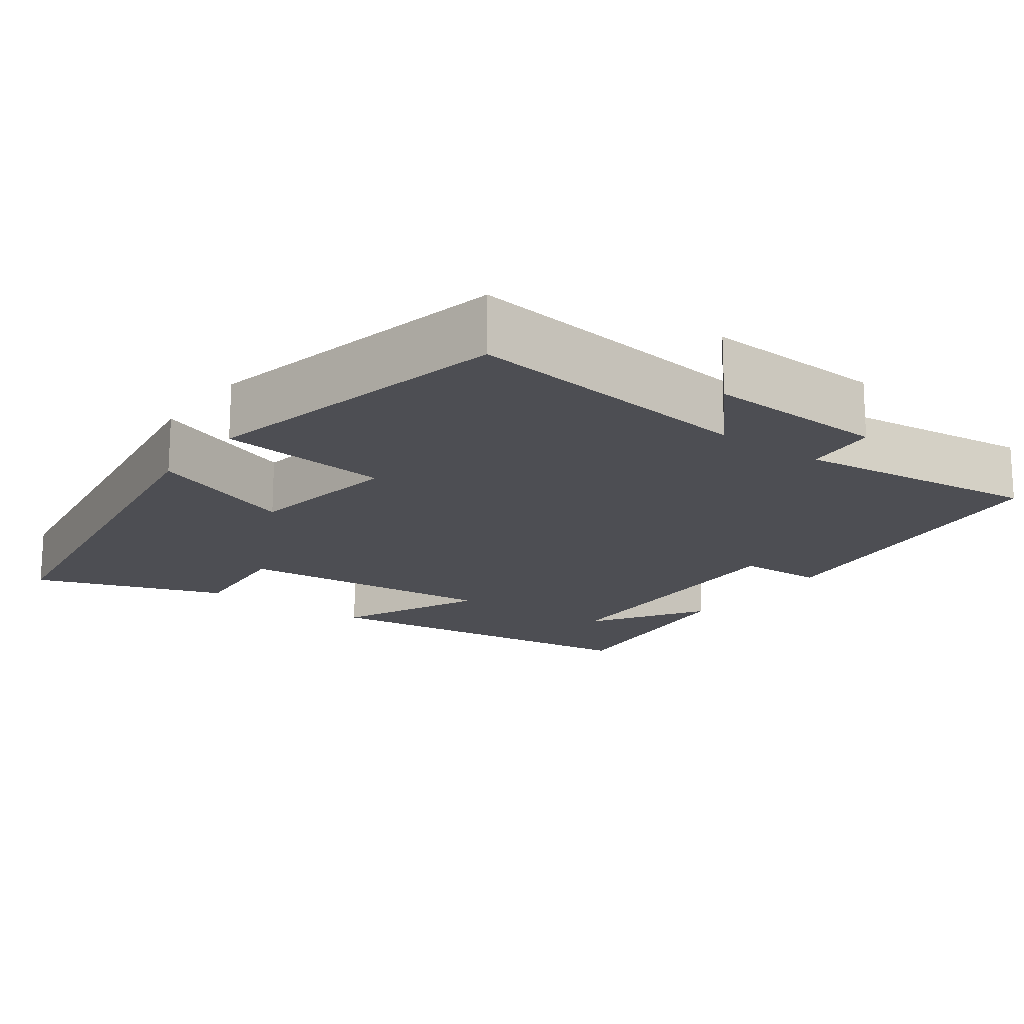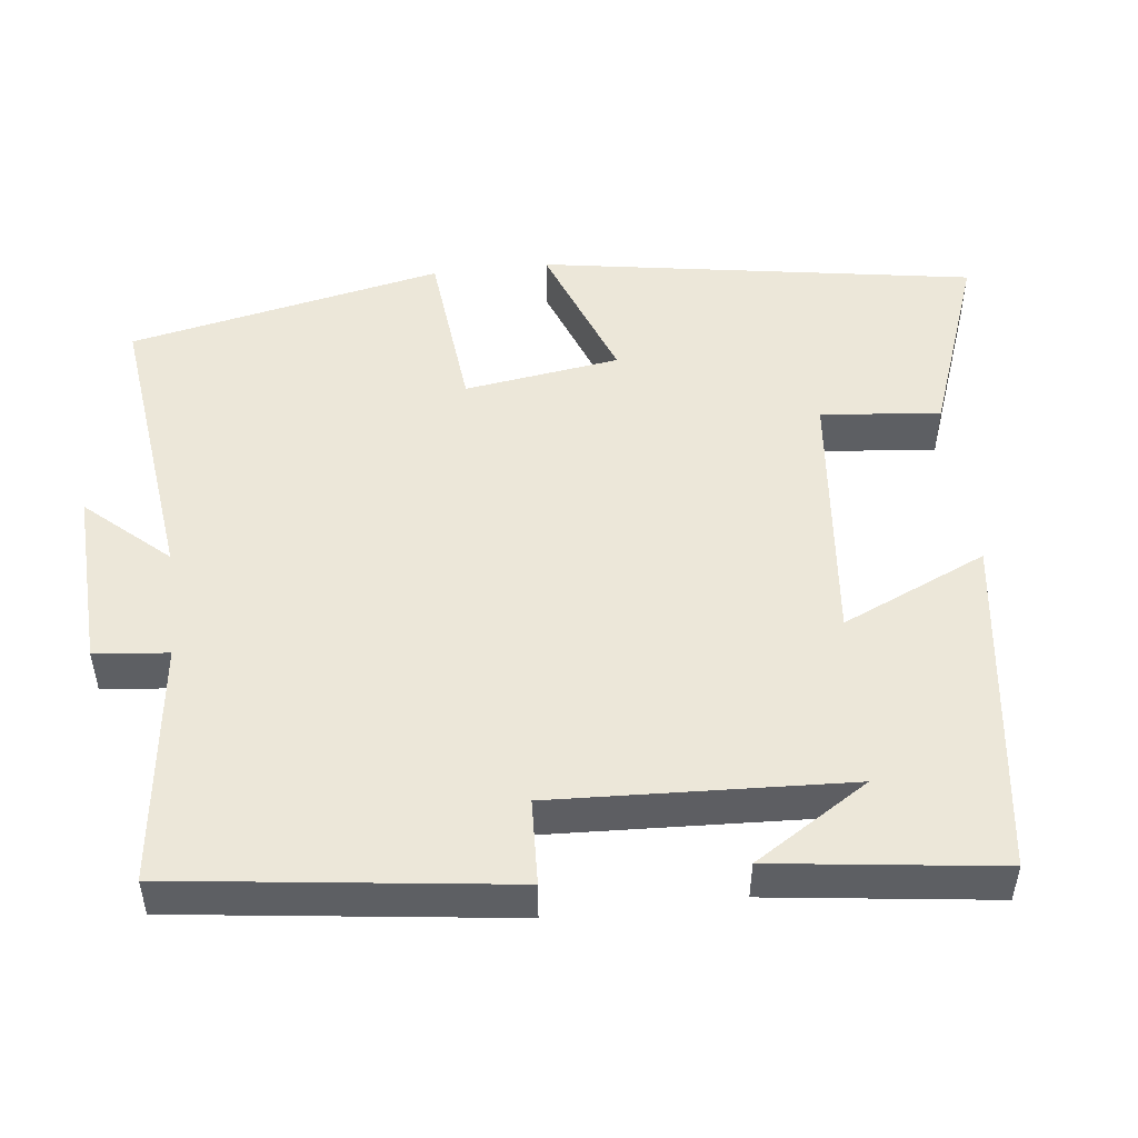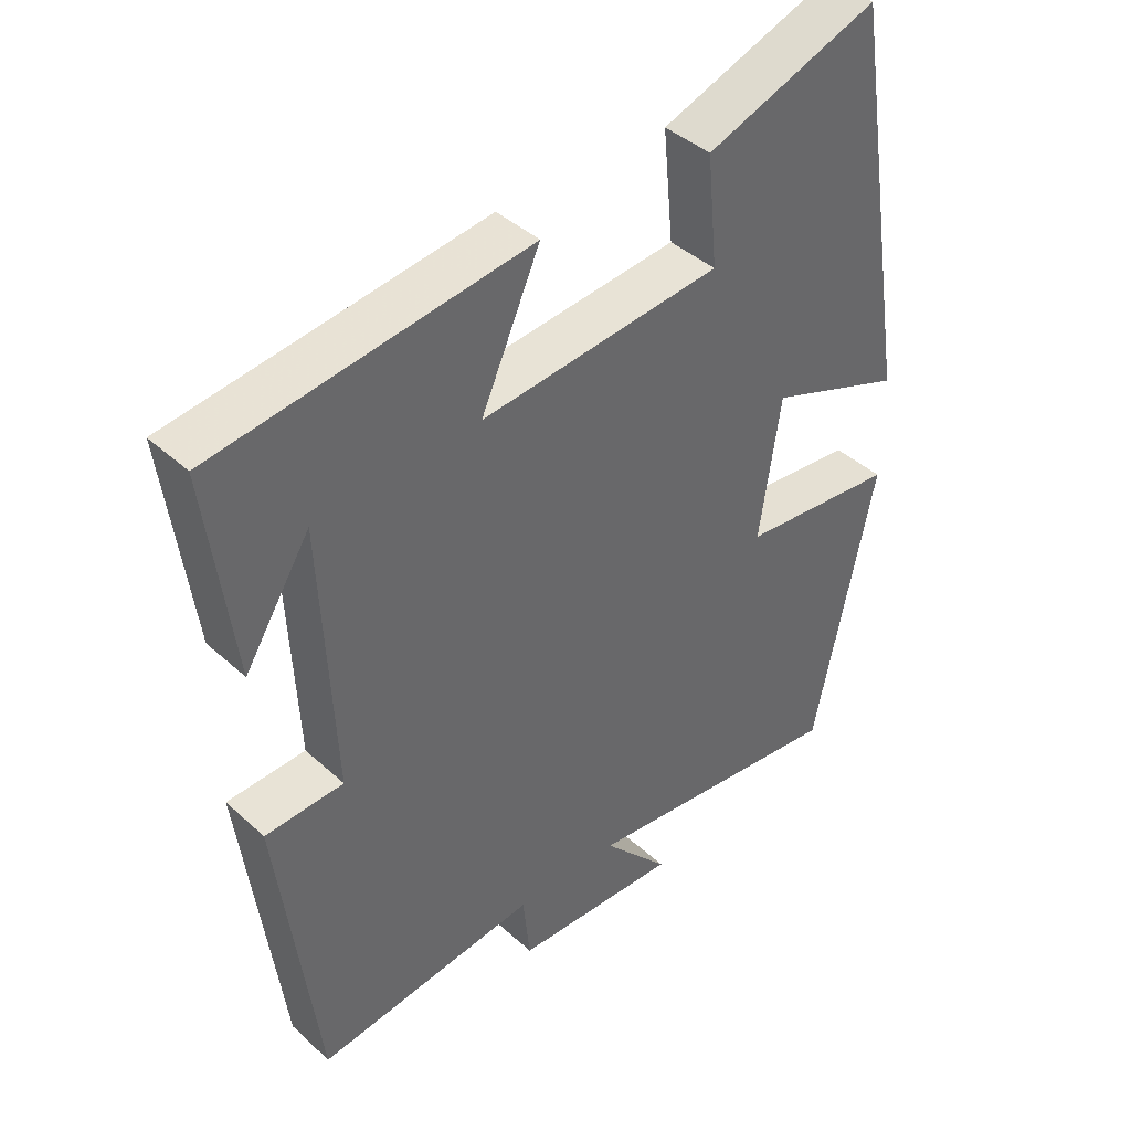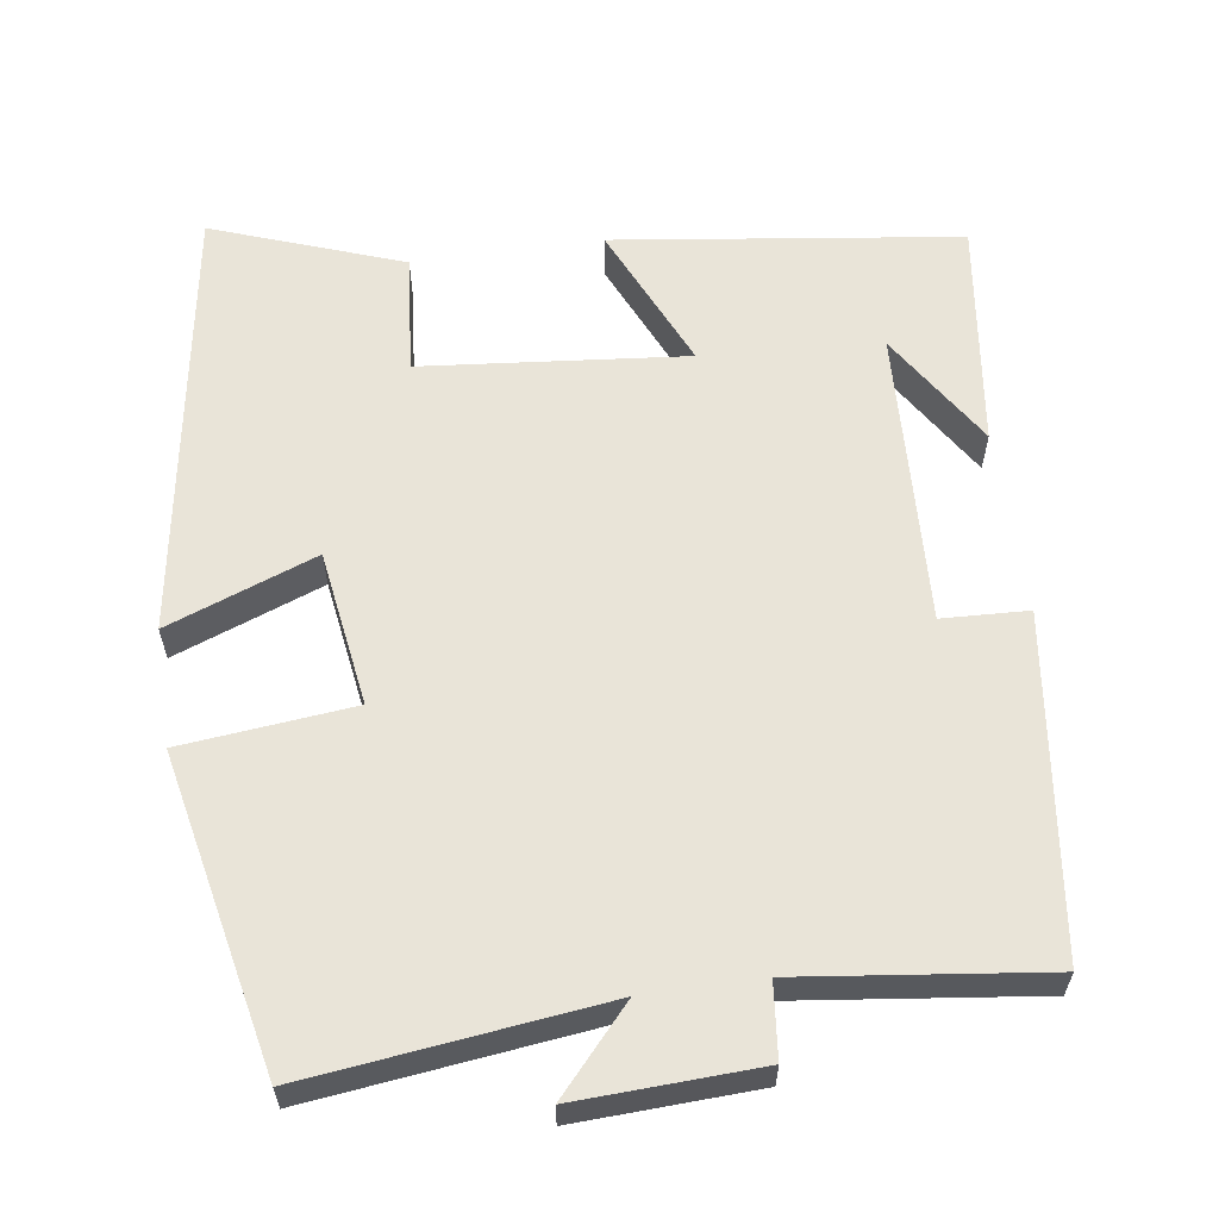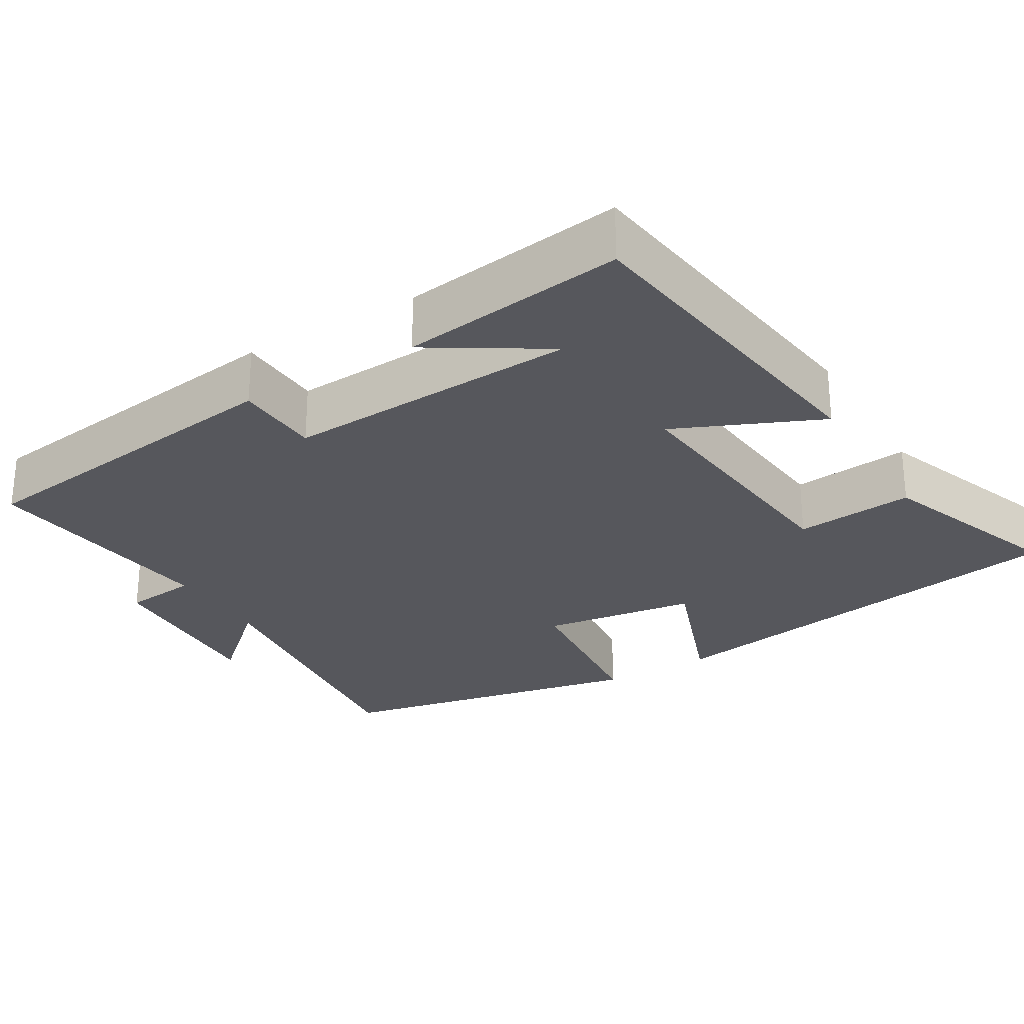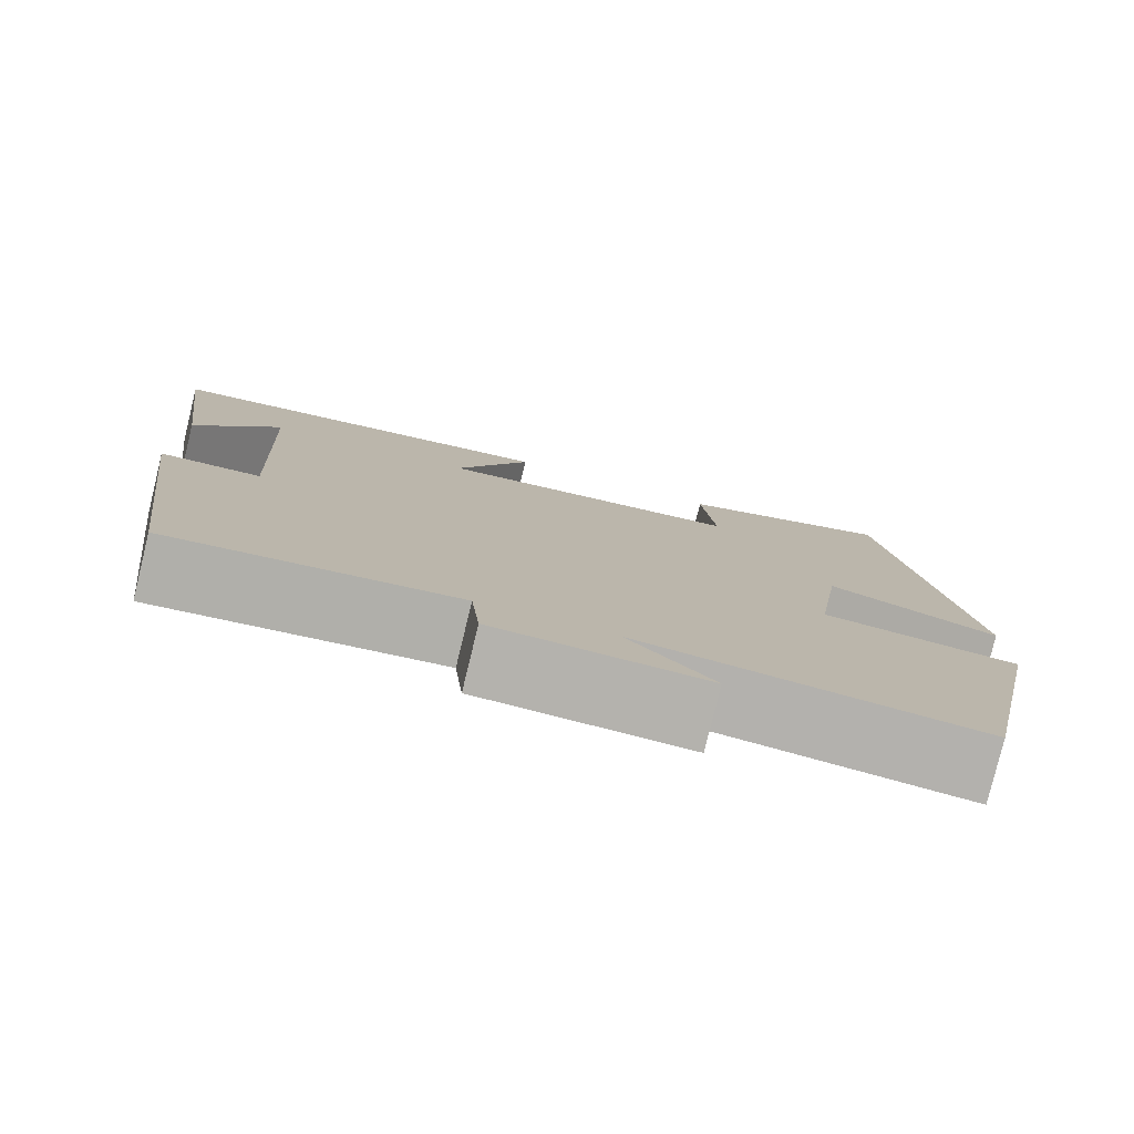
<metadata>
{"format":"obj","ext":"obj","renderer":"f3d","projection":"perspective","resolution":1024,"background":"white","views":[{"elev":-17.3,"azim":143.4,"up":"+Y"},{"elev":49.9,"azim":-96.6,"up":"+Y"},{"elev":41.2,"azim":-42.3,"up":"+Z"},{"elev":60.4,"azim":171.8,"up":"+Y"},{"elev":-27.5,"azim":-58.9,"up":"+Y"},{"elev":-79.3,"azim":-13.7,"up":"+Z"}]}
</metadata>
<code>
v -0.444 0.07 -0.54
v -0.5 0.07 -0.099
v -0.387 0.07 -0.094
v -0.405 0.07 0.294
v -0.5 0.07 0.143
v -0.538 0.07 0.44
v -0.086 0.07 0.5
v -0.171 0.07 0.309
v 0.175 0.07 0.343
v 0.16 0.07 0.5
v 0.408 0.07 0.59
v 0.5 0.07 0.02
v 0.305 0.07 0.093
v 0.275 0.07 -0.111
v 0.5 0.07 -0.134
v 0.414 0.07 -0.546
v 0.028 0.07 -0.5
v 0.124 0.07 -0.607
v -0.114 0.07 -0.597
v -0.124 0.07 -0.5
v -0.444 0 -0.54
v -0.5 0 -0.099
v -0.387 0 -0.094
v -0.405 0 0.294
v -0.5 0 0.143
v -0.538 0 0.44
v -0.086 0 0.5
v -0.171 0 0.309
v 0.175 0 0.343
v 0.16 0 0.5
v 0.408 0 0.59
v 0.5 0 0.02
v 0.305 0 0.093
v 0.275 0 -0.111
v 0.5 0 -0.134
v 0.414 0 -0.546
v 0.028 0 -0.5
v 0.124 0 -0.607
v -0.114 0 -0.597
v -0.124 0 -0.5
f 17 18 19 20
f 14 15 16 17
f 13 14 17 20
f 11 12 13
f 10 11 13
f 9 10 13
f 13 20 1
f 9 13 1
f 8 9 1
f 6 7 8
f 4 5 6
f 4 6 8
f 3 4 8
f 1 2 3
f 1 3 8
f 40 39 38 37
f 37 36 35 34
f 40 37 34 33
f 33 32 31
f 33 31 30
f 33 30 29
f 21 40 33
f 21 33 29
f 21 29 28
f 28 27 26
f 26 25 24
f 28 26 24
f 28 24 23
f 23 22 21
f 28 23 21
f 1 21 22 2
f 2 22 23 3
f 3 23 24 4
f 4 24 25 5
f 5 25 26 6
f 6 26 27 7
f 7 27 28 8
f 8 28 29 9
f 9 29 30 10
f 10 30 31 11
f 11 31 32 12
f 12 32 33 13
f 13 33 34 14
f 14 34 35 15
f 15 35 36 16
f 16 36 37 17
f 17 37 38 18
f 18 38 39 19
f 19 39 40 20
f 20 40 21 1

</code>
